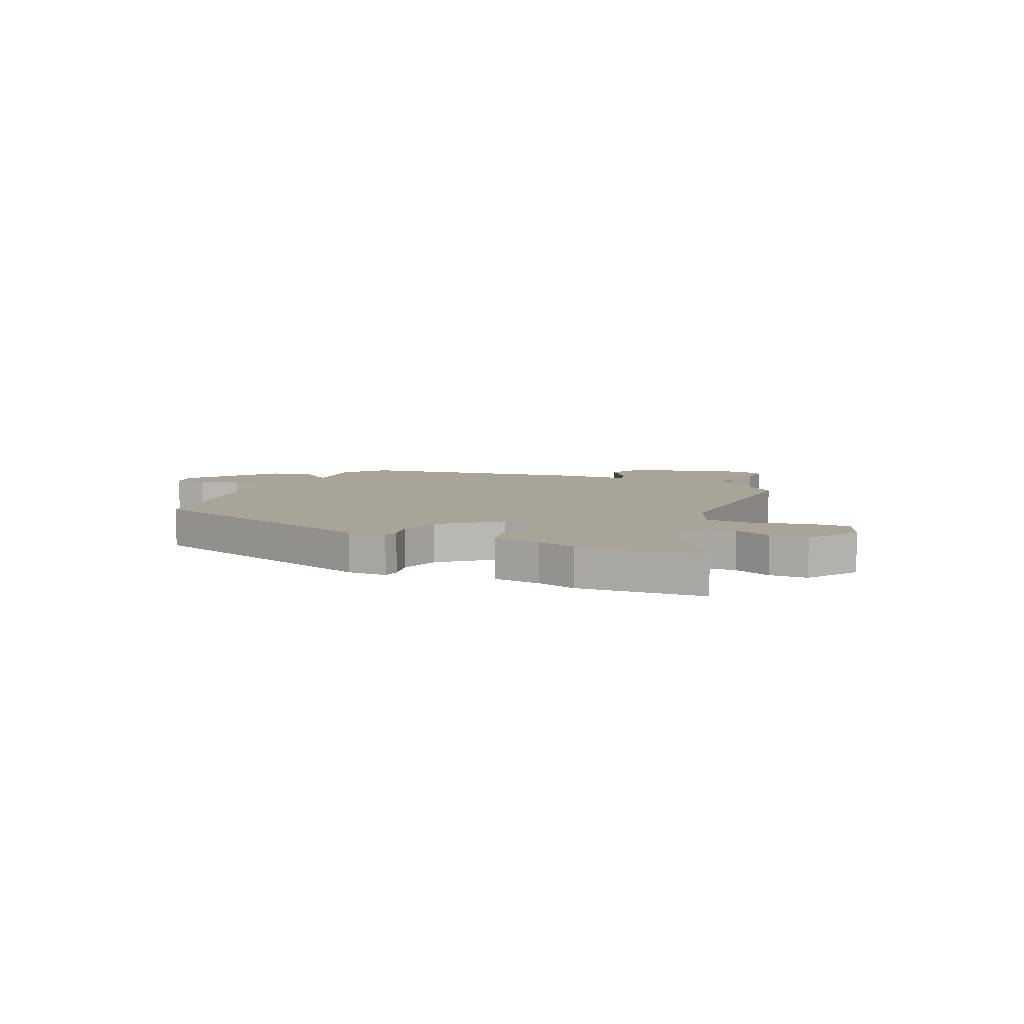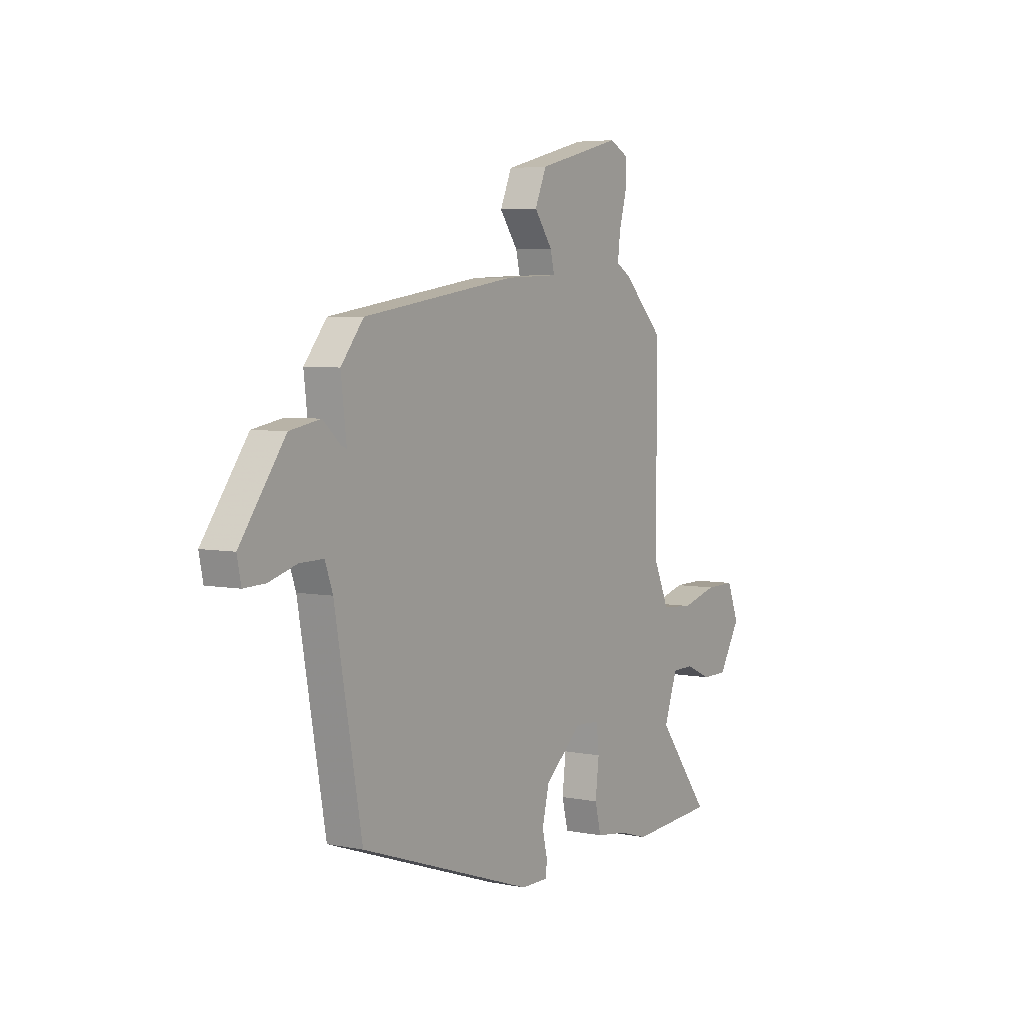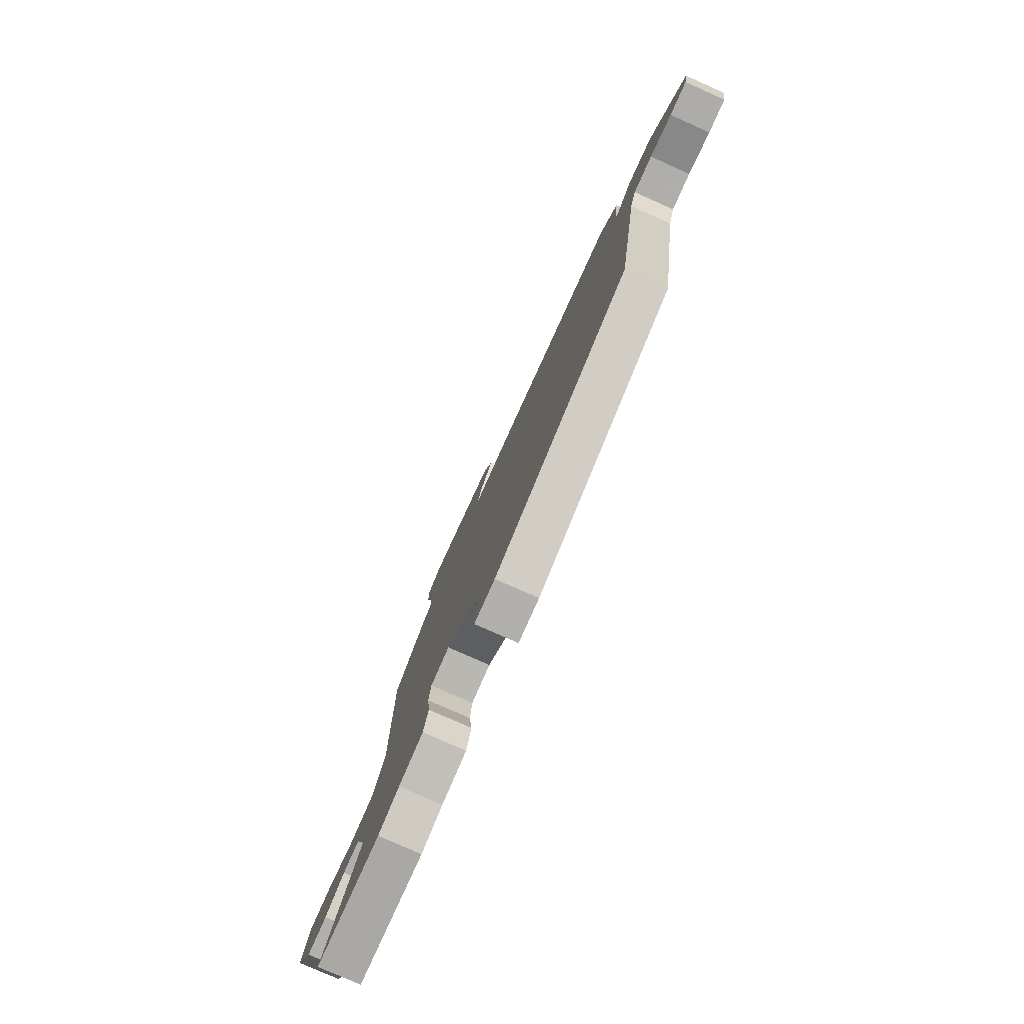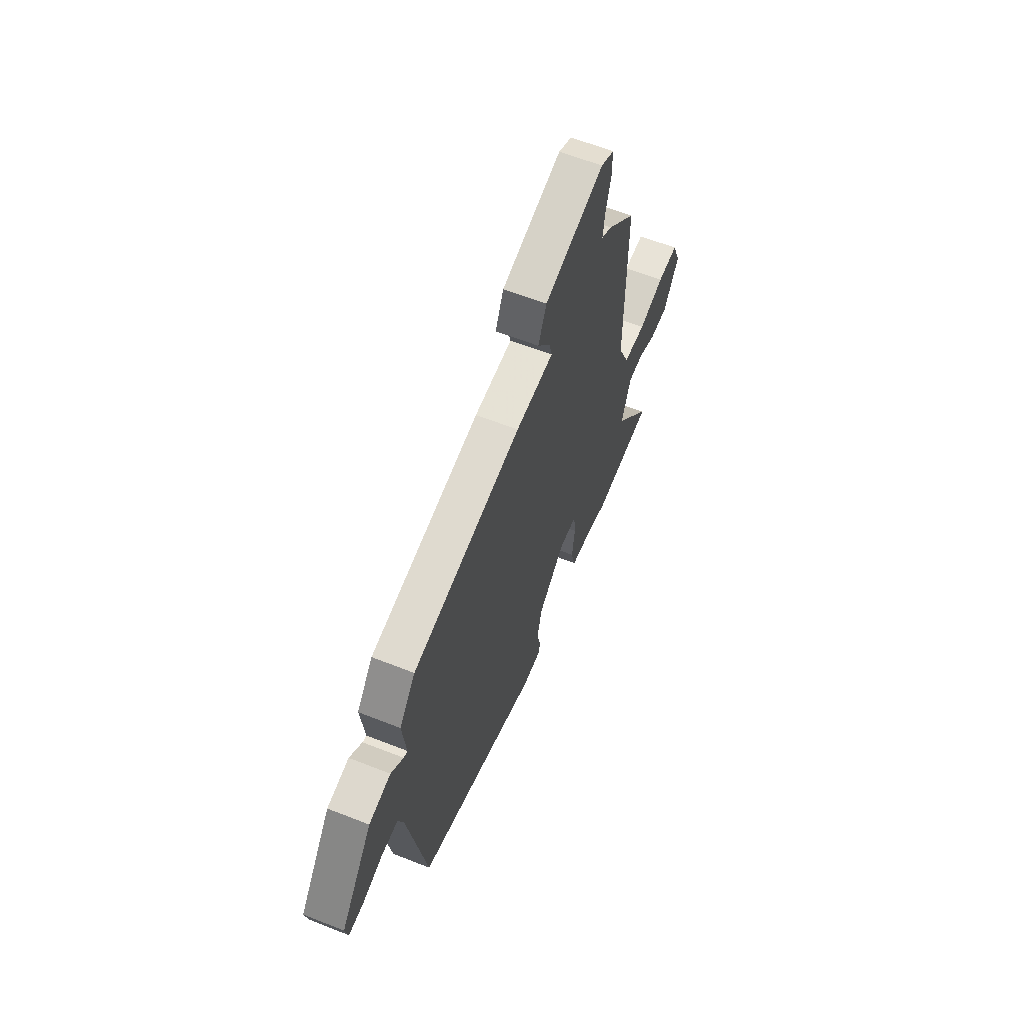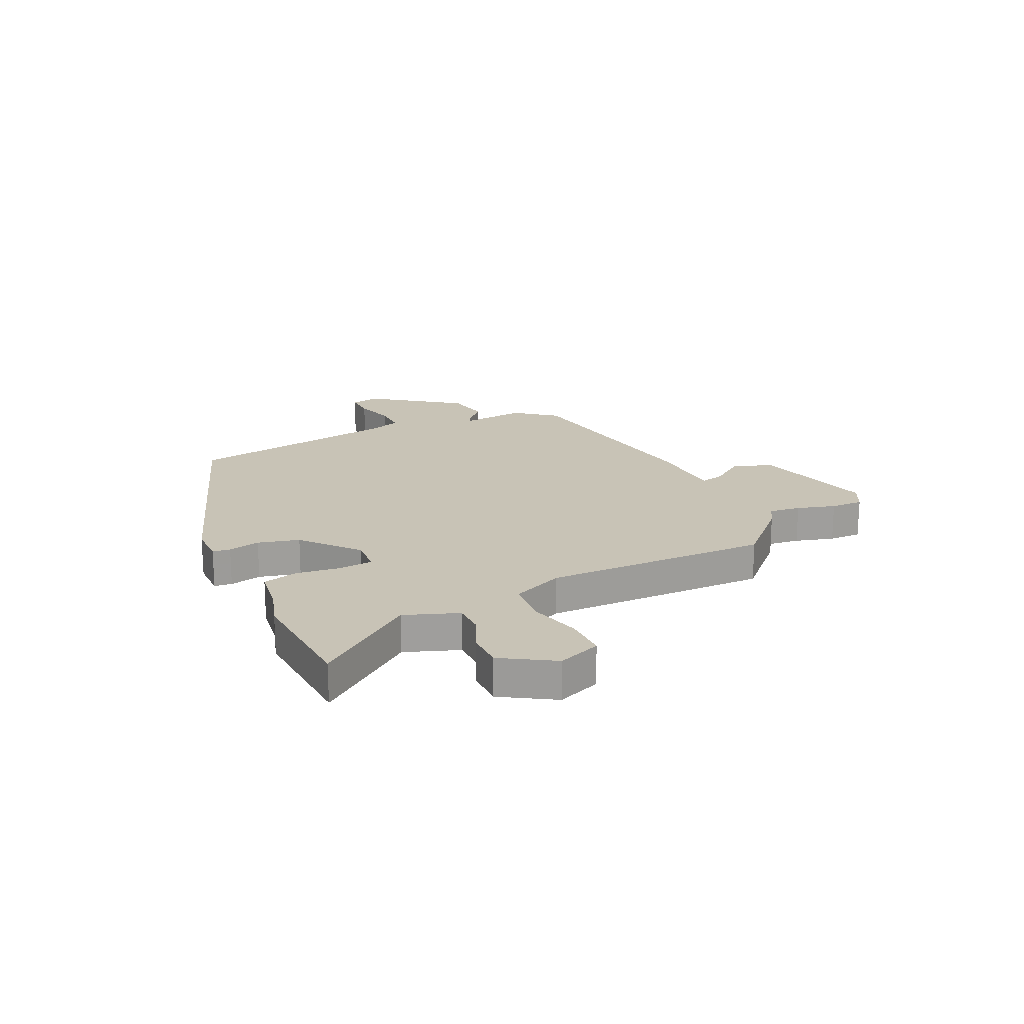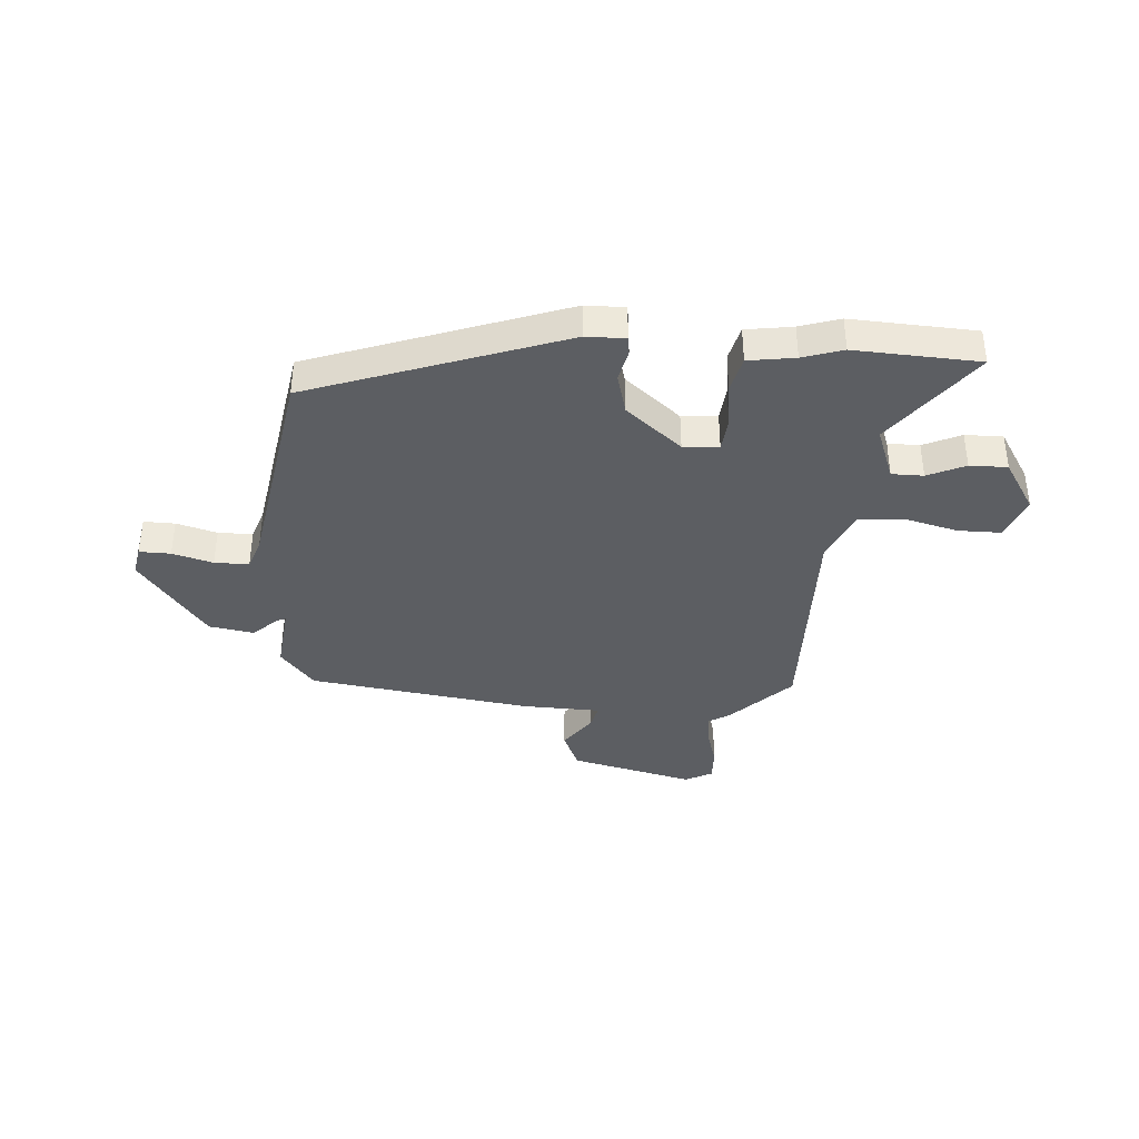
<metadata>
{"format":"obj","ext":"obj","renderer":"f3d","projection":"perspective","resolution":1024,"background":"white","views":[{"elev":7.0,"azim":-155.4,"up":"+Y"},{"elev":5.0,"azim":122.2,"up":"+Z"},{"elev":-78.8,"azim":66.1,"up":"+Z"},{"elev":61.4,"azim":111.9,"up":"+Z"},{"elev":19.4,"azim":-114.9,"up":"+Y"},{"elev":-38.0,"azim":176.6,"up":"+Y"}]}
</metadata>
<code>
v 0.455 0.07 -0.348
v -0.016 0.07 -0.509
v -0.089 0.07 -0.509
v -0.093 0.07 -0.476
v -0.079 0.07 -0.417
v -0.098 0.07 -0.34
v -0.2 0.07 -0.253
v -0.266 0.07 -0.257
v -0.273 0.07 -0.32
v -0.263 0.07 -0.403
v -0.28 0.07 -0.469
v -0.367 0.07 -0.481
v -0.442 0.07 -0.504
v -0.673 0.07 -0.489
v -0.53 0.07 -0.304
v -0.566 0.07 -0.204
v -0.625 0.07 -0.203
v -0.695 0.07 -0.234
v -0.765 0.07 -0.234
v -0.824 0.07 -0.137
v -0.792 0.07 -0.057
v -0.712 0.07 -0.058
v -0.614 0.07 -0.084
v -0.528 0.07 -0.077
v -0.485 0.07 0.019
v -0.487 0.07 0.438
v -0.377 0.07 0.546
v -0.337 0.07 0.57
v -0.344 0.07 0.629
v -0.364 0.07 0.701
v -0.365 0.07 0.762
v -0.314 0.07 0.788
v -0.085 0.07 0.729
v -0.054 0.07 0.657
v -0.103 0.07 0.59
v -0.114 0.07 0.545
v 0.03 0.07 0.539
v 0.445 0.07 0.475
v 0.506 0.07 0.399
v 0.491 0.07 0.276
v 0.506 0.07 0.282
v 0.553 0.07 0.324
v 0.636 0.07 0.309
v 0.757 0.07 0.143
v 0.746 0.07 0.089
v 0.688 0.07 0.091
v 0.613 0.07 0.113
v 0.549 0.07 0.114
v 0.528 0.07 0.056
v 0.455 0 -0.348
v -0.016 0 -0.509
v -0.089 0 -0.509
v -0.093 0 -0.476
v -0.079 0 -0.417
v -0.098 0 -0.34
v -0.2 0 -0.253
v -0.266 0 -0.257
v -0.273 0 -0.32
v -0.263 0 -0.403
v -0.28 0 -0.469
v -0.367 0 -0.481
v -0.442 0 -0.504
v -0.673 0 -0.489
v -0.53 0 -0.304
v -0.566 0 -0.204
v -0.625 0 -0.203
v -0.695 0 -0.234
v -0.765 0 -0.234
v -0.824 0 -0.137
v -0.792 0 -0.057
v -0.712 0 -0.058
v -0.614 0 -0.084
v -0.528 0 -0.077
v -0.485 0 0.019
v -0.487 0 0.438
v -0.377 0 0.546
v -0.337 0 0.57
v -0.344 0 0.629
v -0.364 0 0.701
v -0.365 0 0.762
v -0.314 0 0.788
v -0.085 0 0.729
v -0.054 0 0.657
v -0.103 0 0.59
v -0.114 0 0.545
v 0.03 0 0.539
v 0.445 0 0.475
v 0.506 0 0.399
v 0.491 0 0.276
v 0.506 0 0.282
v 0.553 0 0.324
v 0.636 0 0.309
v 0.757 0 0.143
v 0.746 0 0.089
v 0.688 0 0.091
v 0.613 0 0.113
v 0.549 0 0.114
v 0.528 0 0.056
f 44 45 46 47
f 44 47 48
f 41 42 43 44
f 40 41 44 48
f 37 38 39 40
f 36 37 40 48
f 32 33 34 35
f 32 35 36
f 29 30 31 32
f 28 29 32 36
f 25 26 27 28
f 25 28 36 48
f 20 21 22 23
f 20 23 24
f 17 18 19 20
f 16 17 20 24
f 15 16 24 25
f 12 13 14 15
f 9 10 11 12
f 8 9 12 15
f 2 3 4 5
f 49 1 2 5
f 49 5 6
f 48 49 6 7
f 8 15 25 48
f 7 8 48
f 96 95 94 93
f 97 96 93
f 93 92 91 90
f 97 93 90 89
f 89 88 87 86
f 97 89 86 85
f 84 83 82 81
f 85 84 81
f 81 80 79 78
f 85 81 78 77
f 77 76 75 74
f 97 85 77 74
f 72 71 70 69
f 73 72 69
f 69 68 67 66
f 73 69 66 65
f 74 73 65 64
f 64 63 62 61
f 61 60 59 58
f 64 61 58 57
f 54 53 52 51
f 54 51 50 98
f 55 54 98
f 56 55 98 97
f 97 74 64 57
f 97 57 56
f 1 50 51 2
f 2 51 52 3
f 3 52 53 4
f 4 53 54 5
f 5 54 55 6
f 6 55 56 7
f 7 56 57 8
f 8 57 58 9
f 9 58 59 10
f 10 59 60 11
f 11 60 61 12
f 12 61 62 13
f 13 62 63 14
f 14 63 64 15
f 15 64 65 16
f 16 65 66 17
f 17 66 67 18
f 18 67 68 19
f 19 68 69 20
f 20 69 70 21
f 21 70 71 22
f 22 71 72 23
f 23 72 73 24
f 24 73 74 25
f 25 74 75 26
f 26 75 76 27
f 27 76 77 28
f 28 77 78 29
f 29 78 79 30
f 30 79 80 31
f 31 80 81 32
f 32 81 82 33
f 33 82 83 34
f 34 83 84 35
f 35 84 85 36
f 36 85 86 37
f 37 86 87 38
f 38 87 88 39
f 39 88 89 40
f 40 89 90 41
f 41 90 91 42
f 42 91 92 43
f 43 92 93 44
f 44 93 94 45
f 45 94 95 46
f 46 95 96 47
f 47 96 97 48
f 48 97 98 49
f 49 98 50 1

</code>
